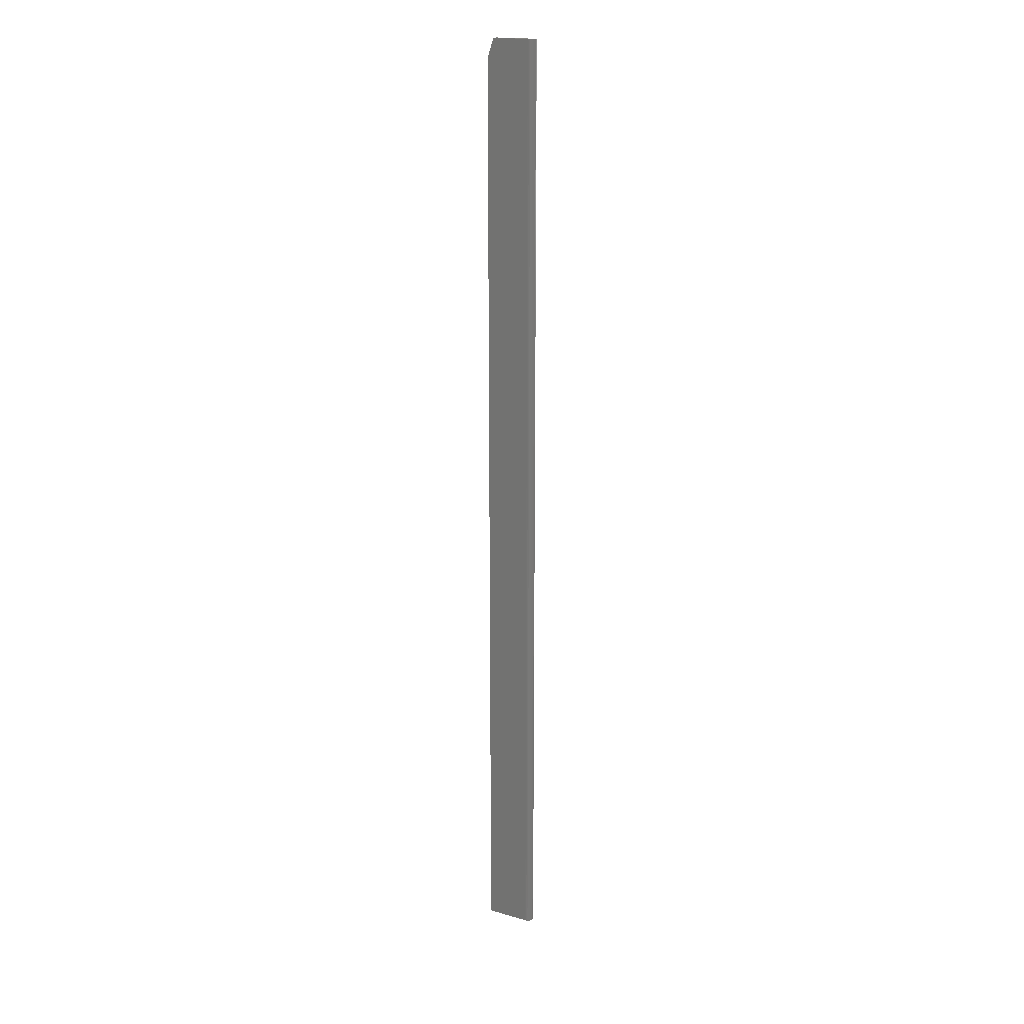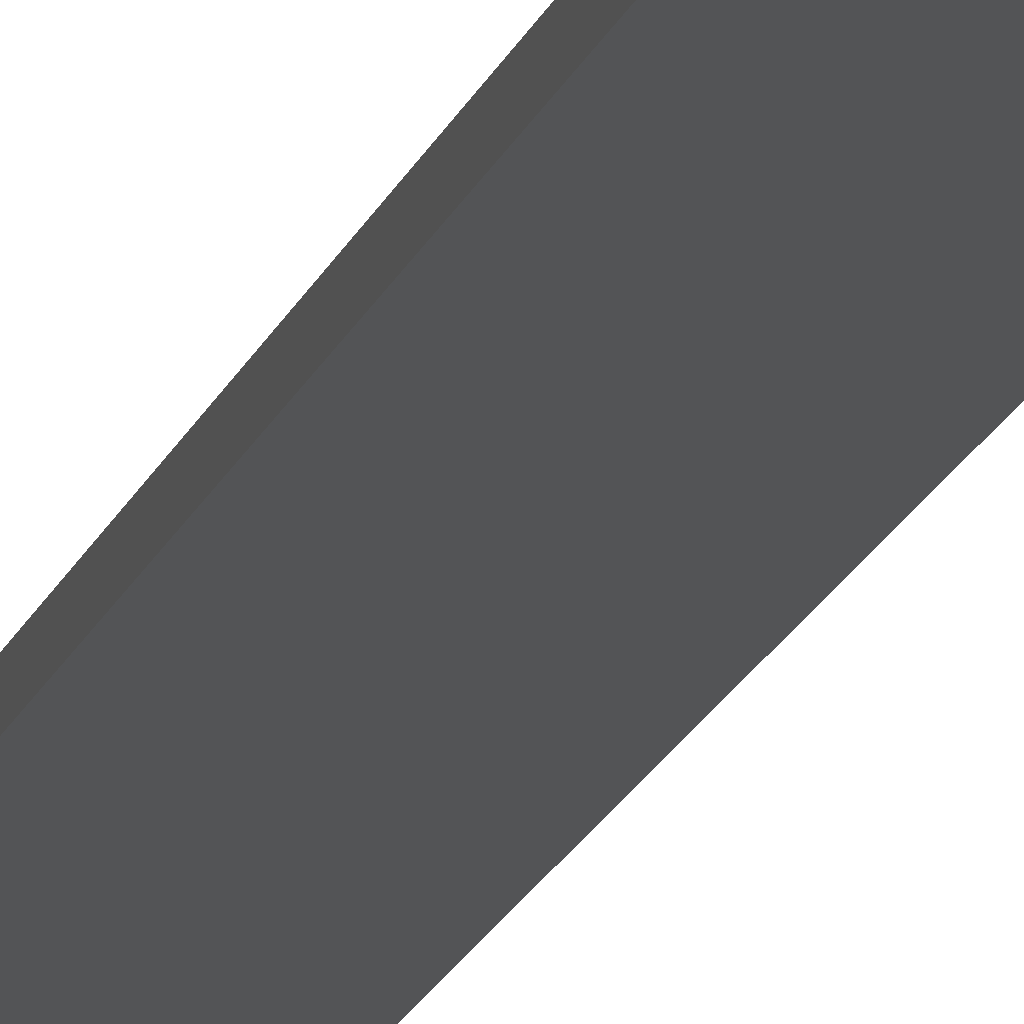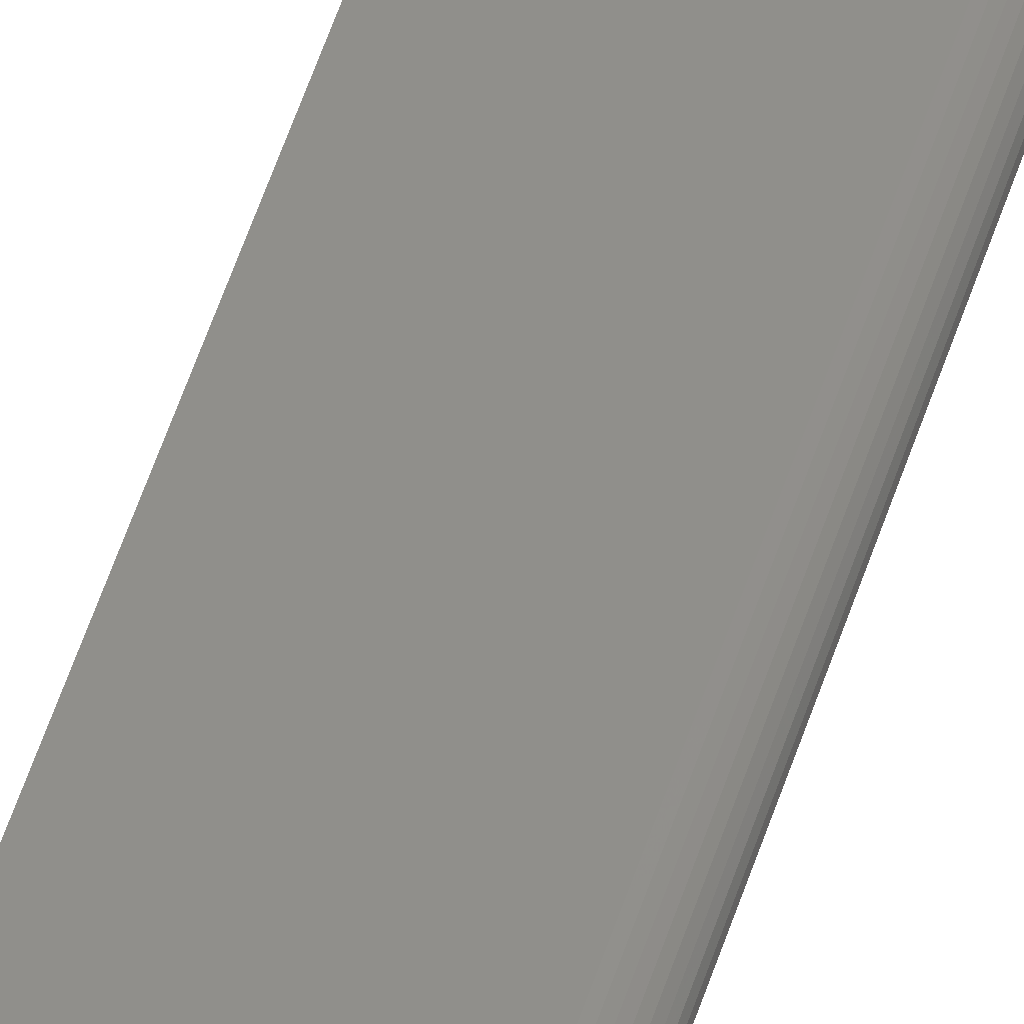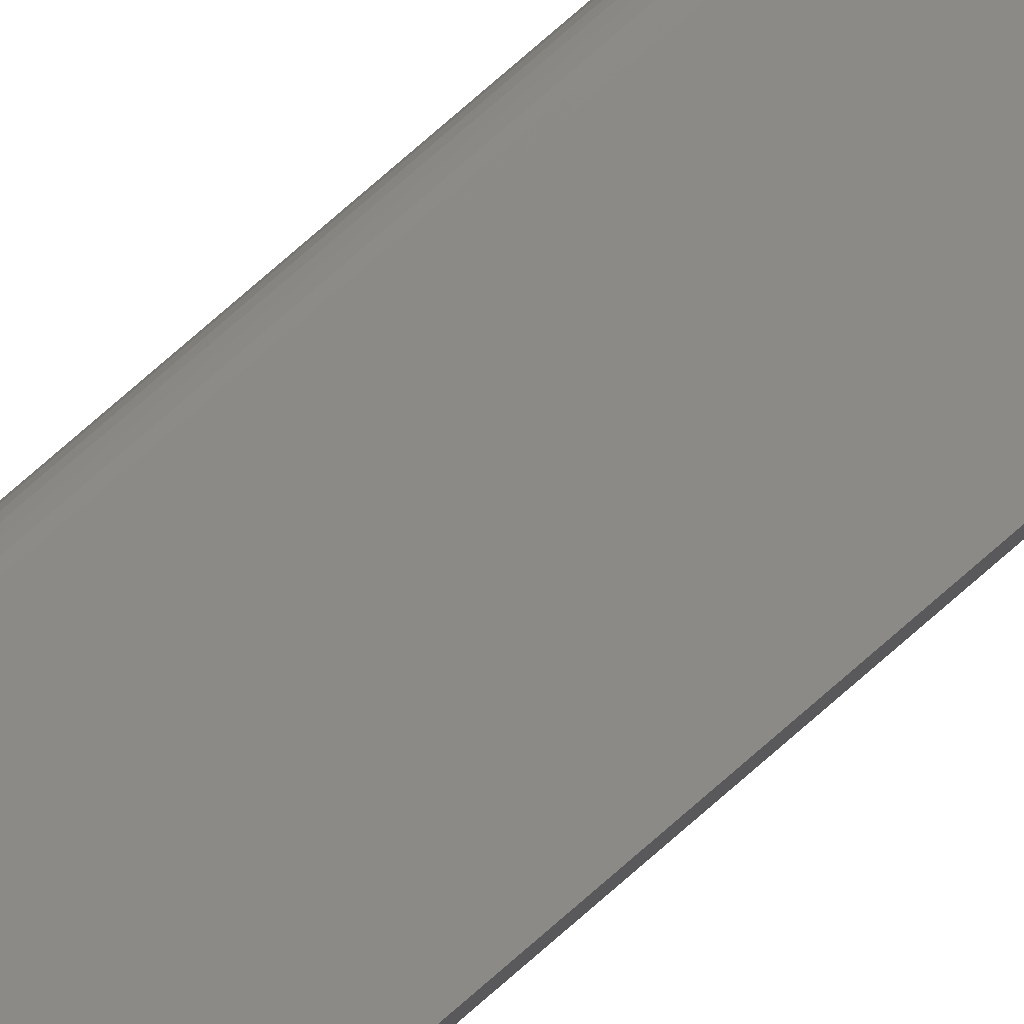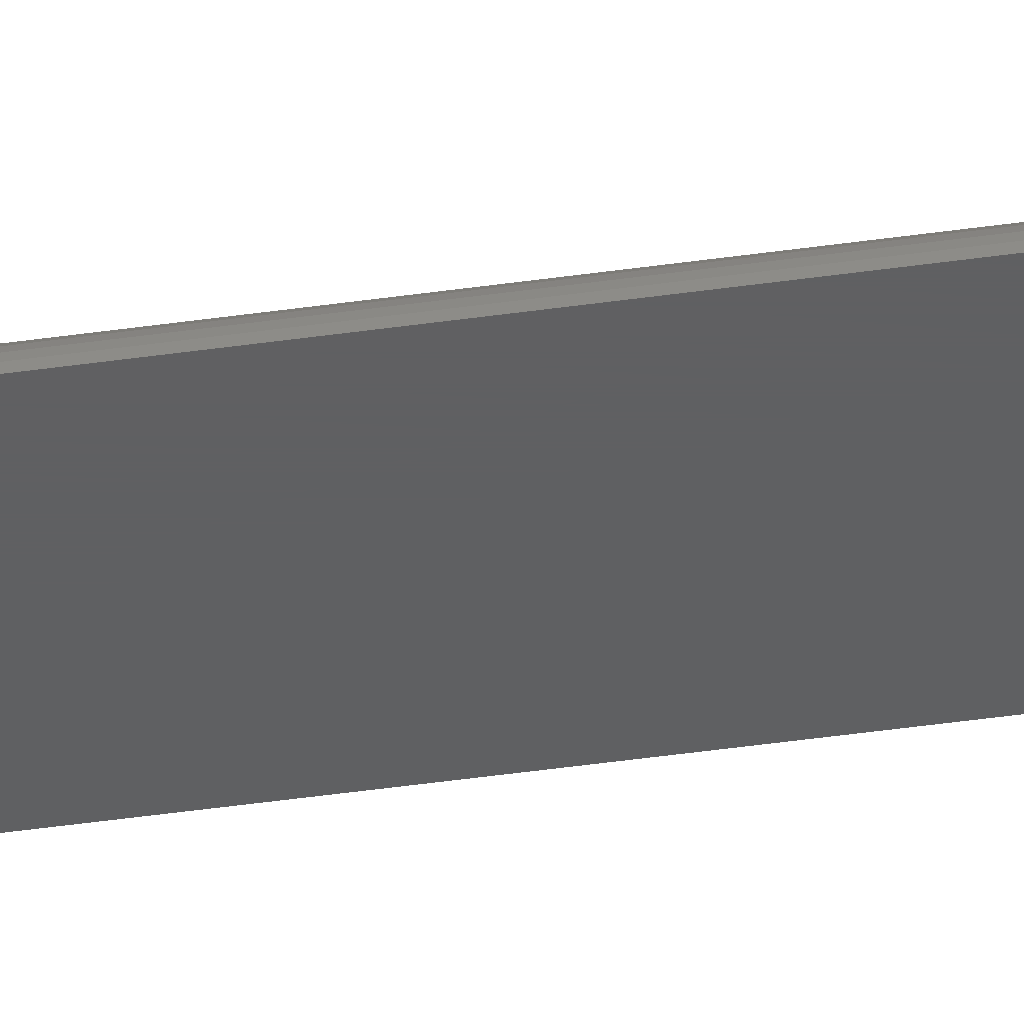
<metadata>
{"format":"stl","ext":"stl","renderer":"f3d","projection":"perspective","resolution":1024,"background":"white","views":[{"elev":18.3,"azim":28.7,"up":"+Y"},{"elev":-11.2,"azim":-10.2,"up":"+Z"},{"elev":48.5,"azim":16.4,"up":"+Z"},{"elev":79.1,"azim":-130.9,"up":"+Z"},{"elev":-40.3,"azim":100.3,"up":"+Z"}]}
</metadata>
<code>
# stl→obj: 24 verts, 44 faces
v -0.2578 -0.5859 0.007812
v -0.2039 -0.5859 0.007812
v -0.2578 0.5625 0.007812
v -0.2039 0.5859 0.007812
v -0.25 0.5859 0.007812
v -0.2024 0.5859 0.007662
v -0.1996 0.5859 0.006496
v -0.201 0.5859 0.007218
v -0.25 0.5859 0
v -0.1984 0.5859 0.005524
v -0.1975 0.5859 0.00434
v -0.1967 0.5859 0.00299
v -0.1963 0.5859 0.001524
v -0.1961 0.5859 0
v -0.2578 0.5625 0
v -0.1961 -0.5859 0
v -0.2578 -0.5859 0
v -0.1996 -0.5859 0.006496
v -0.2024 -0.5859 0.007662
v -0.201 -0.5859 0.007218
v -0.1963 -0.5859 0.001524
v -0.1967 -0.5859 0.00299
v -0.1975 -0.5859 0.00434
v -0.1984 -0.5859 0.005524
f 1 2 3
f 3 2 4
f 3 4 5
f 4 6 7
f 7 6 8
f 9 5 4
f 9 4 7
f 9 7 10
f 9 10 11
f 9 11 12
f 9 12 13
f 9 13 14
f 9 14 15
f 15 14 16
f 15 16 17
f 3 15 1
f 1 15 17
f 3 5 15
f 15 5 9
f 2 18 19
f 2 1 18
f 19 18 20
f 17 16 21
f 17 21 22
f 17 22 23
f 17 23 24
f 17 24 18
f 17 18 1
f 16 14 21
f 21 14 13
f 21 13 22
f 22 13 12
f 22 12 23
f 23 12 11
f 23 11 24
f 24 11 10
f 24 10 18
f 18 10 7
f 18 7 20
f 20 7 8
f 20 8 19
f 19 8 6
f 19 6 2
f 2 6 4

</code>
